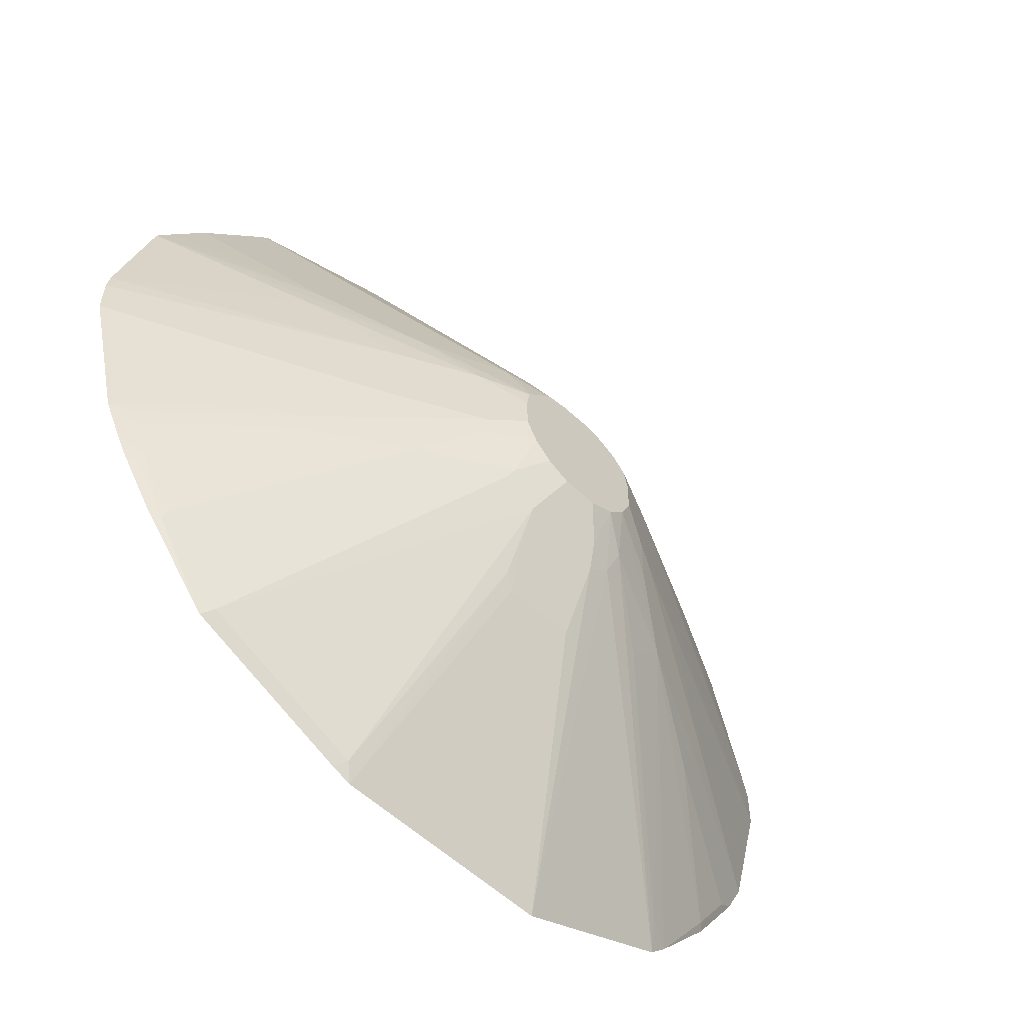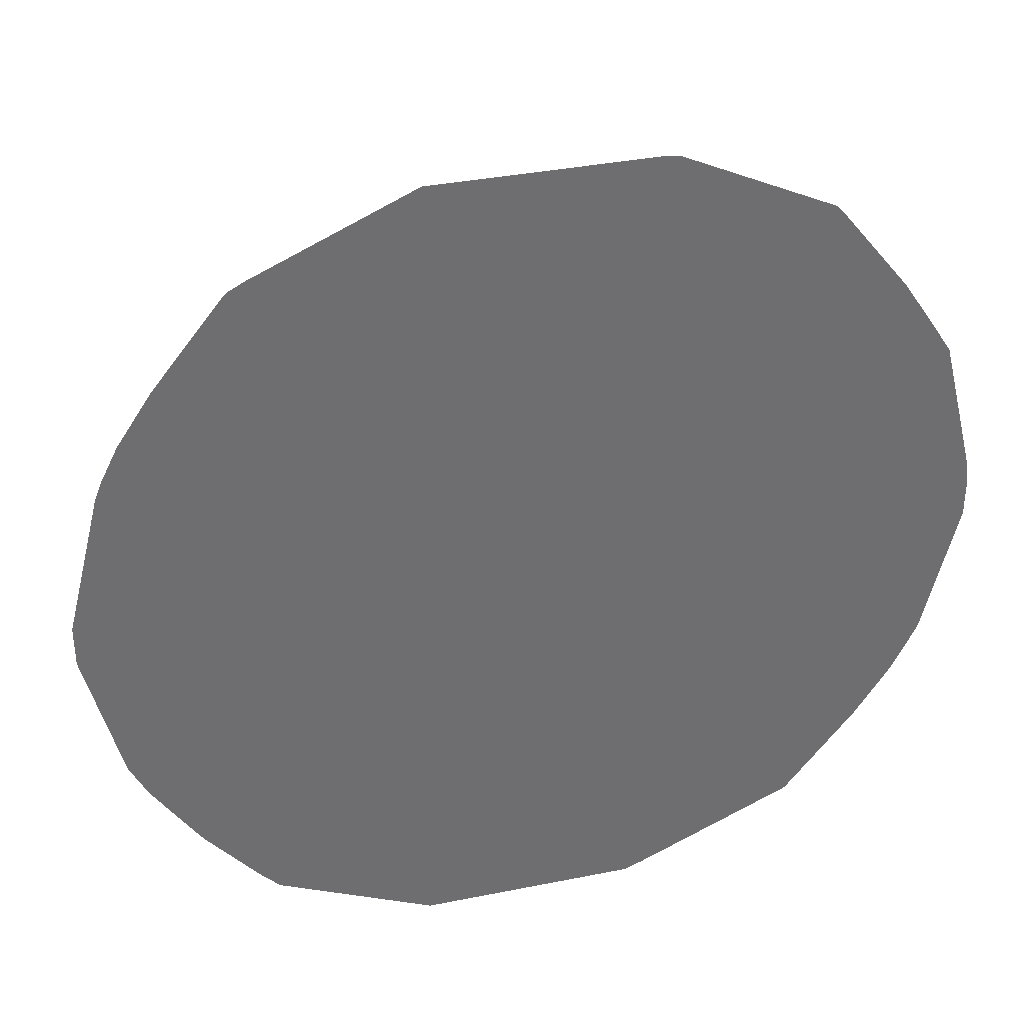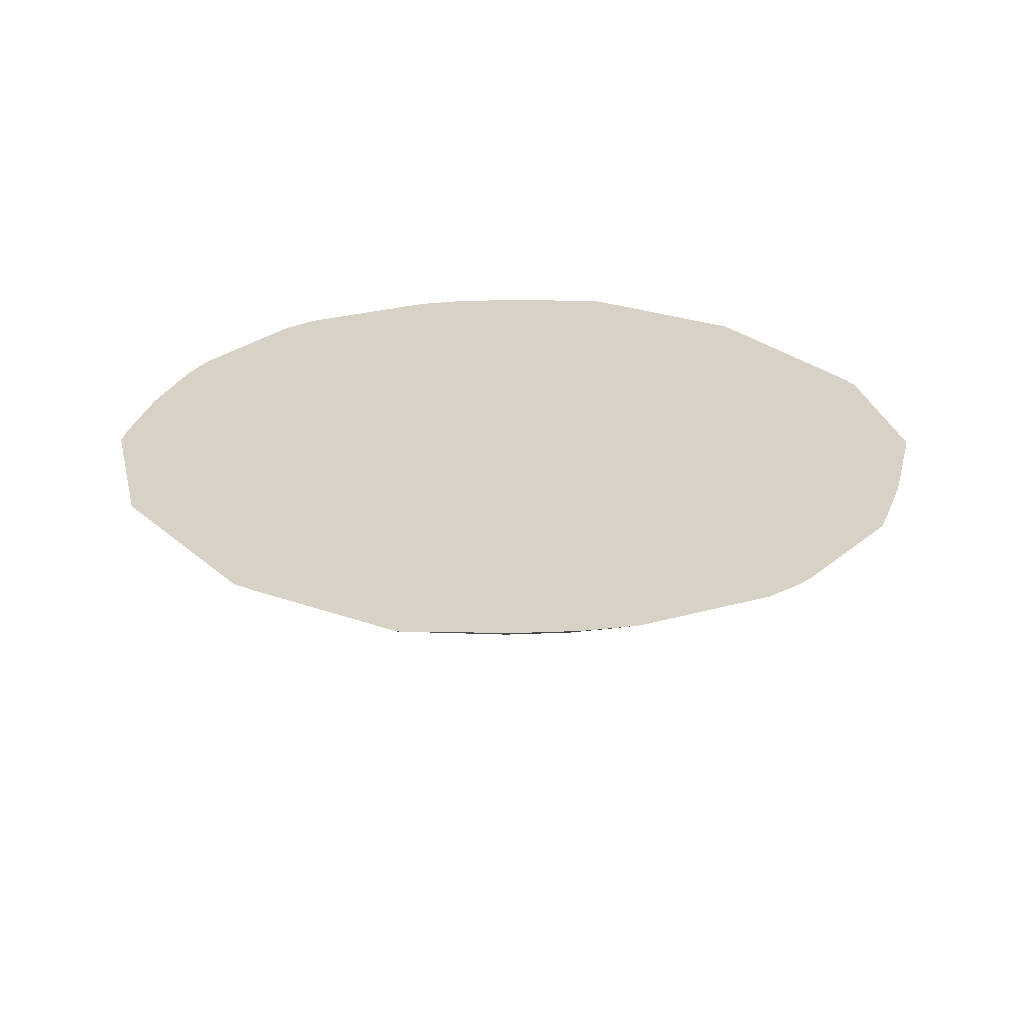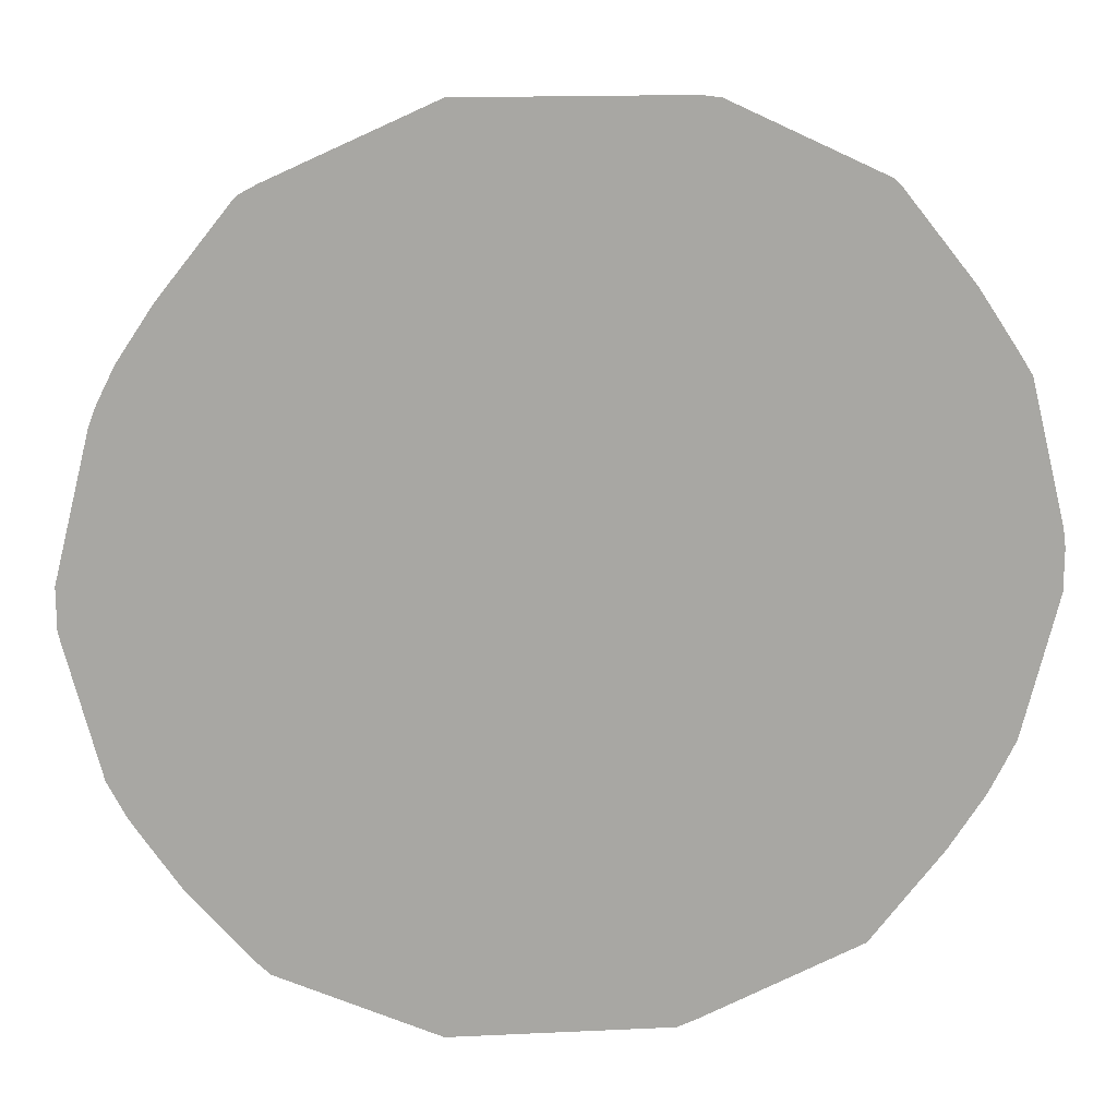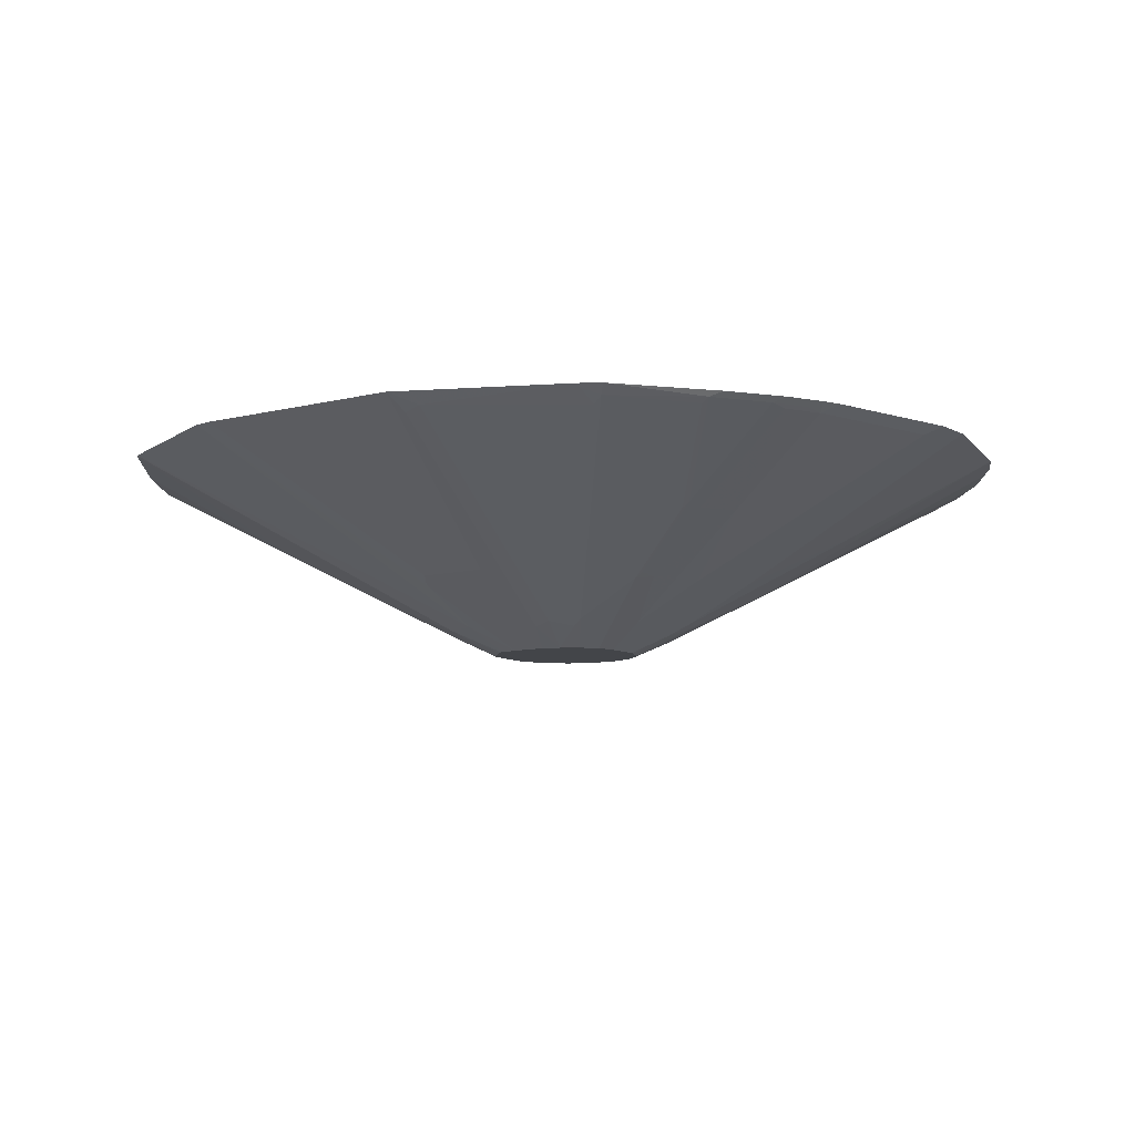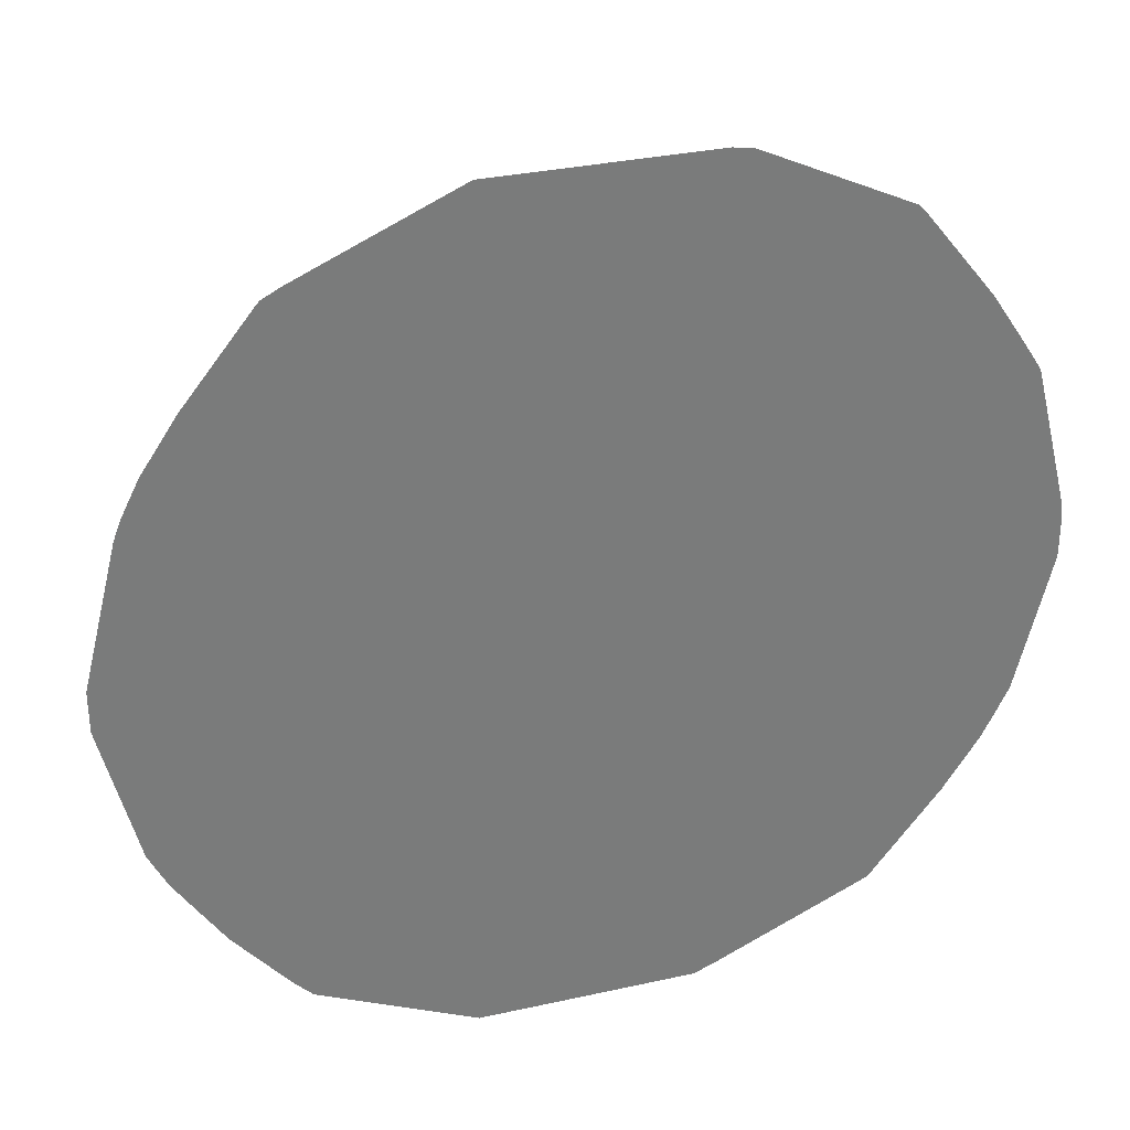
<metadata>
{"format":"obj","ext":"obj","renderer":"f3d","projection":"perspective","resolution":1024,"background":"white","views":[{"elev":-57.1,"azim":136.1,"up":"+Y"},{"elev":35.9,"azim":-14.8,"up":"+Y"},{"elev":27.3,"azim":52.7,"up":"+Z"},{"elev":15.9,"azim":-5.6,"up":"+Y"},{"elev":-8.8,"azim":-144.9,"up":"+Z"},{"elev":31.7,"azim":-17.4,"up":"+Y"}]}
</metadata>
<code>
v 0.1284 0.4958 0.0159
v 0.1499 0.4929 0.0159
v 0.0504 0.2118 -0.1362
v 0.0403 0.2286 -0.1278
v -0.121 0.4958 0.0159
v 0.0504 0.131 -0.1765
v 0.3227 0.4122 0.0159
v 0.0403 0.121 -0.1815
v 0.0201 0.08066 -0.2018
v -0.0403 0.2286 -0.1278
v -0.0403 0.121 -0.1815
v -0.121 0.4639 -1.464e-05
v -0.1411 0.4665 0.005035
v -0.3025 0.415 0.0159
v 0.09071 0.1109 -0.1765
v 0.04353 0.07639 -0.2018
v 0.0403 0.07745 -0.2018
v 0.3315 0.4034 0.0159
v 0.3227 0.4034 0.0126
v 0.3126 0.3933 0.005035
v -0.0202 0.08066 -0.2018
v -0.0403 0.07299 -0.2018
v -0.0605 0.1236 -0.1765
v -0.3025 0.3832 -1.464e-05
v -0.3025 0.4102 0.01343
v -0.316 0.39 0.006719
v -0.3126 0.3983 0.01009
v -0.3227 0.4043 0.0159
v 0.1916 0.1109 -0.1362
v 0.07646 0.04358 -0.2018
v 0.0705 0.05037 -0.2018
v 0.0604 0.06057 -0.2018
v 0.0504 0.07056 -0.2018
v 0.2924 0.1714 -0.07566
v 0.4122 0.3025 0.0159
v -0.0604 0.06047 -0.2018
v -0.0806 0.1008 -0.1815
v -0.3832 0.3051 0.005035
v -0.3933 0.3076 0.01009
v -0.3259 0.4012 0.0159
v -0.09404 0.1075 -0.1748
v -0.1815 0.1236 -0.1362
v 0.1311 0.05037 -0.1765
v 0.4727 0.2104 0.0159
v 0.3126 0.131 -0.07566
v 0.07737 0.04028 -0.2018
v 0.4525 0.2421 0.0159
v -0.07555 0.0428 -0.2018
v -0.2823 0.184 -0.07566
v -0.2924 0.1865 -0.07061
v -0.4336 0.2471 0.01009
v -0.4469 0.2399 0.0159
v -0.4065 0.3004 0.0159
v -0.1949 0.1075 -0.1345
v -0.1916 0.126 -0.1311
v 0.2117 0.05037 -0.1362
v 0.516 0.02747 0.0159
v 0.2017 0.04028 -0.1412
v 0.0806 0.02009 -0.2018
v 0.4929 0.1298 0.0159
v 0.513 0.04911 0.0159
v -0.0806 0.02009 -0.2018
v -0.1344 0.04698 -0.1748
v -0.2959 0.168 -0.07398
v -0.4371 0.2286 0.006719
v -0.4538 0.2067 0.01009
v -0.4671 0.1996 0.0159
v -0.316 0.1277 -0.07398
v 0.4941 0.03019 0.005035
v 0.516 -0.02009 0.0159
v 0.4841 0.02009 -1.464e-05
v 0.0806 -0.02019 -0.2018
v -0.0806 -0.02019 -0.2018
v -0.4841 0.02009 -1.464e-05
v -0.2017 0.04028 -0.1412
v -0.2151 0.04698 -0.1345
v -0.4572 0.1882 0.006719
v -0.4755 0.1772 0.0159
v -0.4976 0.02689 0.006719
v 0.4958 -0.1008 0.0159
v 0.3294 -0.121 -0.06724
v 0.2286 -0.04028 -0.1278
v 0.2017 -0.04028 -0.1412
v 0.4841 -0.02009 -1.464e-05
v 0.07394 -0.03358 -0.2018
v 0.1344 -0.04028 -0.1748
v 0.121 -0.04028 -0.1815
v -0.06848 -0.04834 -0.2018
v -0.121 -0.04028 -0.1815
v -0.2017 -0.04028 -0.1412
v -0.516 -0.03174 0.0159
v -0.4841 -0.02009 -1.464e-05
v -0.516 0.01582 0.0159
v -0.4958 0.09657 0.0159
v 0.4755 -0.1815 0.0159
v 0.3025 -0.121 -0.08071
v 0.06717 -0.04707 -0.2018
v 0.1235 -0.06047 -0.1765
v -0.04838 -0.06852 -0.2018
v -0.0806 -0.1008 -0.1815
v -0.1916 -0.131 -0.1311
v -0.1311 -0.07056 -0.1715
v -0.1479 -0.04698 -0.1681
v -0.2286 -0.04698 -0.1278
v -0.4958 -0.1125 0.0159
v -0.3294 -0.1277 -0.06724
v 0.4553 -0.2219 0.0159
v 0.4463 -0.2017 0.005035
v 0.4437 -0.1815 -1.464e-05
v 0.305 -0.1411 -0.07566
v 0.0806 -0.1008 -0.1815
v 0.04697 -0.06717 -0.2018
v 0.184 -0.121 -0.1362
v -0.0202 -0.08066 -0.2018
v -0.0403 -0.121 -0.1815
v -0.0705 -0.131 -0.1715
v -0.1512 -0.1714 -0.1311
v -0.3141 -0.415 0.0159
v -0.3025 -0.3832 -1.464e-05
v -0.3343 -0.3948 0.0159
v -0.3933 -0.3126 0.01009
v -0.2924 -0.1916 -0.07061
v -0.3126 -0.1512 -0.07061
v -0.4755 -0.1931 0.0159
v 0.4447 -0.2421 0.0159
v 0.4261 -0.2421 0.005035
v 0.2848 -0.1815 -0.07566
v 0.08737 -0.1142 -0.1748
v 0.03353 -0.07396 -0.2018
v 0.3858 -0.3025 0.005035
v 0.3093 -0.3967 0.006719
v -0.04697 -0.2286 -0.1278
v -0.04697 -0.1479 -0.1681
v 0.0201 -0.08066 -0.2018
v -0.1326 -0.4958 0.0159
v -0.327 -0.4022 0.0159
v -0.3991 -0.3185 0.0159
v -0.4395 -0.2579 0.0159
v -0.4336 -0.2521 0.01009
v -0.4553 -0.2335 0.0159
v 0.4286 -0.2521 0.01009
v 0.4043 -0.3025 0.0159
v 0.3883 -0.3126 0.01009
v 0.04697 -0.1344 -0.1748
v 0.0403 -0.121 -0.1815
v 0.3236 -0.4034 0.0159
v 0.3206 -0.4065 0.0159
v 0.139 -0.4872 0.0159
v 0.1277 -0.4773 0.006719
v 0.03353 -0.2286 -0.1278
v 0.0403 -0.2017 -0.1412
v 0.1168 -0.4958 0.0159
v 0.04697 -0.2151 -0.1345
f 1 2 3
f 87 96 98
f 86 96 87
f 85 98 97
f 85 87 98
f 83 96 86
f 82 96 83
f 81 95 96
f 81 96 82
f 80 95 81
f 79 93 94
f 77 94 78
f 77 79 94
f 75 79 76
f 74 79 75
f 74 91 93
f 88 99 100
f 74 92 91
f 88 100 101
f 88 102 89
f 97 98 111
f 97 111 112
f 96 110 98
f 96 108 110
f 96 109 108
f 95 109 96
f 95 108 109
f 95 126 108
f 95 107 126
f 91 106 105
f 91 104 106
f 90 104 91
f 89 104 90
f 89 103 104
f 89 102 103
f 88 101 102
f 98 110 113
f 73 91 92
f 73 89 90
f 62 74 75
f 62 92 74
f 62 73 92
f 59 84 72
f 59 71 84
f 57 59 58
f 57 71 59
f 57 84 71
f 57 70 84
f 57 69 61
f 56 69 57
f 56 61 69
f 54 64 55
f 54 68 64
f 54 63 68
f 62 75 63
f 73 90 91
f 63 75 76
f 64 68 65
f 73 88 89
f 72 87 85
f 72 86 87
f 72 83 86
f 72 84 83
f 70 83 84
f 70 82 83
f 70 81 82
f 70 80 81
f 68 76 79
f 68 79 77
f 67 77 78
f 66 77 67
f 65 68 77
f 65 77 66
f 63 76 68
f 51 67 52
f 98 113 111
f 99 115 116
f 130 143 131
f 129 145 134
f 128 131 144
f 128 145 129
f 128 144 145
f 126 130 127
f 126 143 130
f 126 141 143
f 125 143 141
f 125 142 143
f 125 141 126
f 122 124 123
f 122 140 124
f 122 139 140
f 121 139 122
f 131 143 146
f 121 138 139
f 131 146 147
f 131 148 149
f 150 153 152
f 150 151 153
f 149 152 153
f 148 152 149
f 144 153 151
f 144 149 153
f 142 146 143
f 138 140 139
f 134 151 150
f 134 144 151
f 134 145 144
f 132 152 135
f 132 150 152
f 132 135 133
f 131 149 144
f 131 147 148
f 99 114 115
f 121 137 138
f 119 136 120
f 106 123 124
f 105 106 124
f 103 106 104
f 102 106 103
f 102 123 106
f 101 123 102
f 101 122 123
f 101 121 122
f 101 120 121
f 101 119 120
f 101 117 119
f 100 118 117
f 100 116 118
f 100 117 101
f 99 116 100
f 107 125 126
f 120 137 121
f 108 126 127
f 110 127 113
f 118 136 119
f 117 118 119
f 116 135 118
f 116 133 135
f 115 133 116
f 114 150 132
f 114 134 150
f 114 133 115
f 114 132 133
f 113 131 128
f 113 130 131
f 113 127 130
f 112 128 129
f 111 113 128
f 111 128 112
f 108 127 110
f 51 66 67
f 74 93 79
f 50 65 51
f 6 15 16
f 5 13 14
f 5 12 13
f 5 11 12
f 5 10 11
f 4 21 10
f 4 9 21
f 3 9 4
f 3 8 9
f 3 6 8
f 2 7 6
f 2 6 3
f 1 7 2
f 1 18 7
f 1 35 18
f 6 16 17
f 1 47 35
f 6 17 9
f 6 7 15
f 9 112 129
f 9 97 112
f 9 85 97
f 9 72 85
f 9 59 72
f 9 46 59
f 9 30 46
f 9 31 30
f 9 32 31
f 9 33 32
f 9 16 33
f 9 17 16
f 7 20 15
f 7 19 20
f 7 18 19
f 6 9 8
f 9 129 134
f 1 44 47
f 1 61 60
f 1 105 124
f 1 91 105
f 1 93 91
f 1 94 93
f 1 78 94
f 1 67 78
f 1 52 67
f 1 53 52
f 1 40 53
f 1 28 40
f 1 14 28
f 1 5 14
f 1 10 5
f 1 4 10
f 1 3 4
f 1 124 140
f 1 60 44
f 1 140 138
f 1 137 120
f 51 65 66
f 1 70 57
f 1 80 70
f 1 95 80
f 1 107 95
f 1 125 107
f 1 142 125
f 1 146 142
f 1 147 146
f 1 148 147
f 1 152 148
f 1 135 152
f 1 118 135
f 1 136 118
f 1 120 136
f 1 138 137
f 9 134 114
f 1 57 61
f 9 99 88
f 39 51 52
f 39 50 51
f 38 50 39
f 38 49 50
f 38 42 49
f 36 41 37
f 36 48 41
f 34 47 44
f 34 35 47
f 30 43 46
f 29 45 43
f 29 44 45
f 29 34 44
f 29 43 30
f 26 42 38
f 39 52 53
f 26 41 42
f 41 48 42
f 42 54 55
f 9 114 99
f 50 64 65
f 50 55 64
f 48 63 54
f 48 62 63
f 45 61 56
f 45 60 61
f 44 60 45
f 43 59 46
f 43 58 59
f 43 57 58
f 43 56 57
f 43 45 56
f 42 50 49
f 42 55 50
f 42 48 54
f 26 37 41
f 39 53 40
f 26 40 28
f 14 26 27
f 14 25 26
f 13 25 14
f 13 24 25
f 13 23 24
f 12 23 13
f 11 22 23
f 14 27 28
f 11 21 22
f 9 22 21
f 9 36 22
f 9 48 36
f 9 62 48
f 9 73 62
f 26 28 27
f 9 88 73
f 10 21 11
f 15 29 30
f 11 23 12
f 15 30 31
f 26 39 40
f 26 38 39
f 24 37 26
f 24 26 25
f 23 37 24
f 22 36 37
f 18 35 34
f 22 37 23
f 18 34 29
f 15 18 29
f 15 20 18
f 15 33 16
f 15 32 33
f 15 31 32
f 18 20 19

</code>
